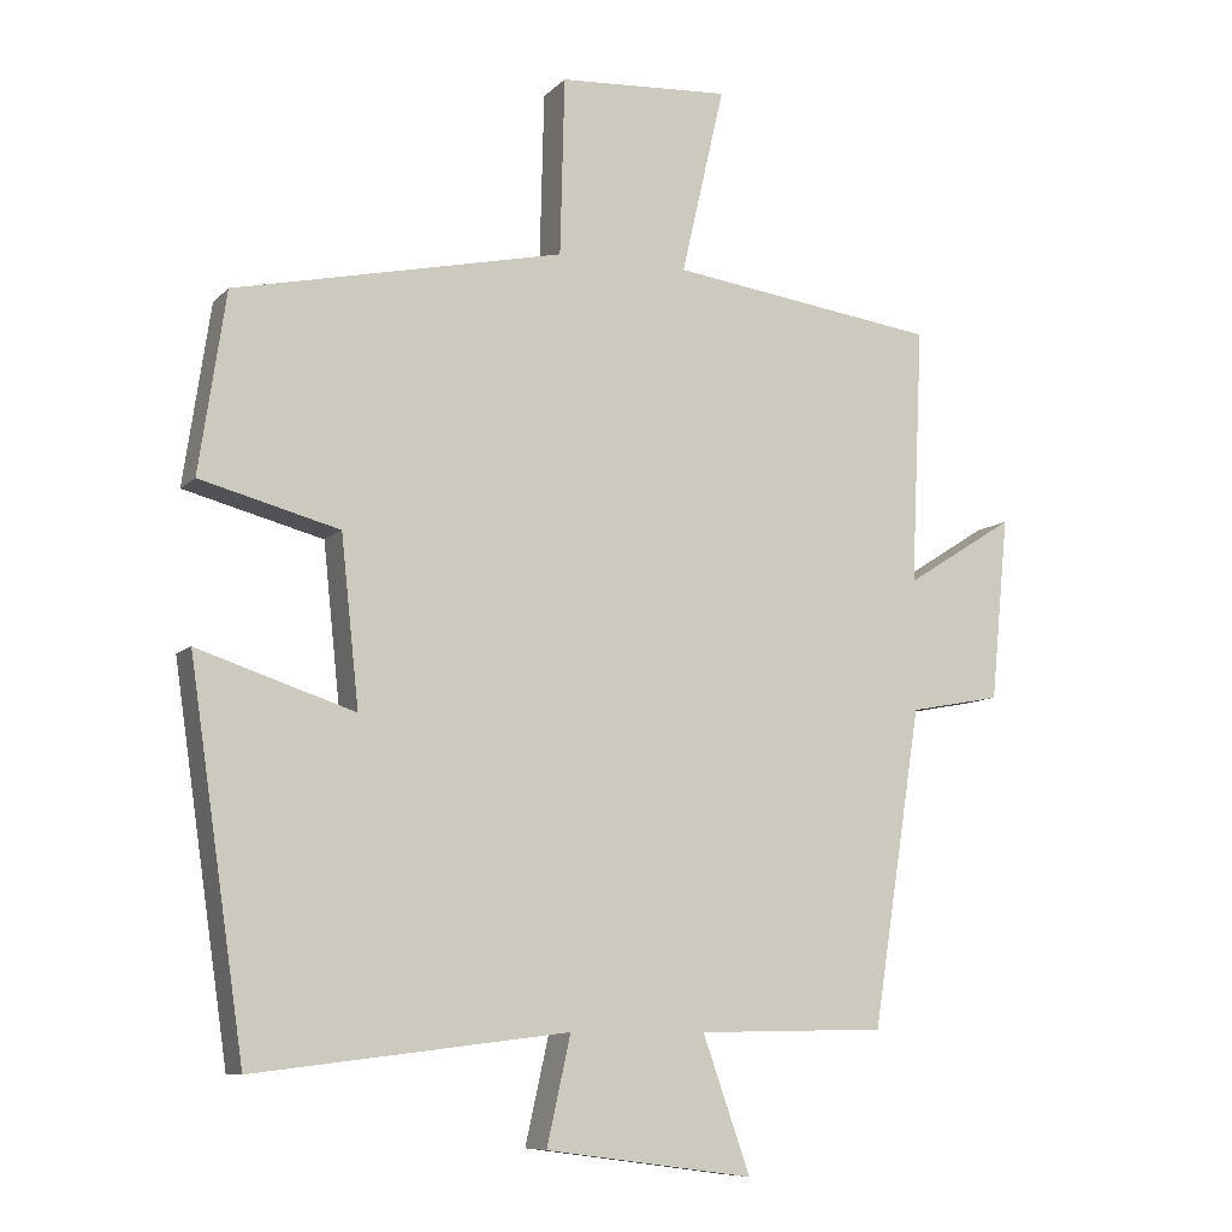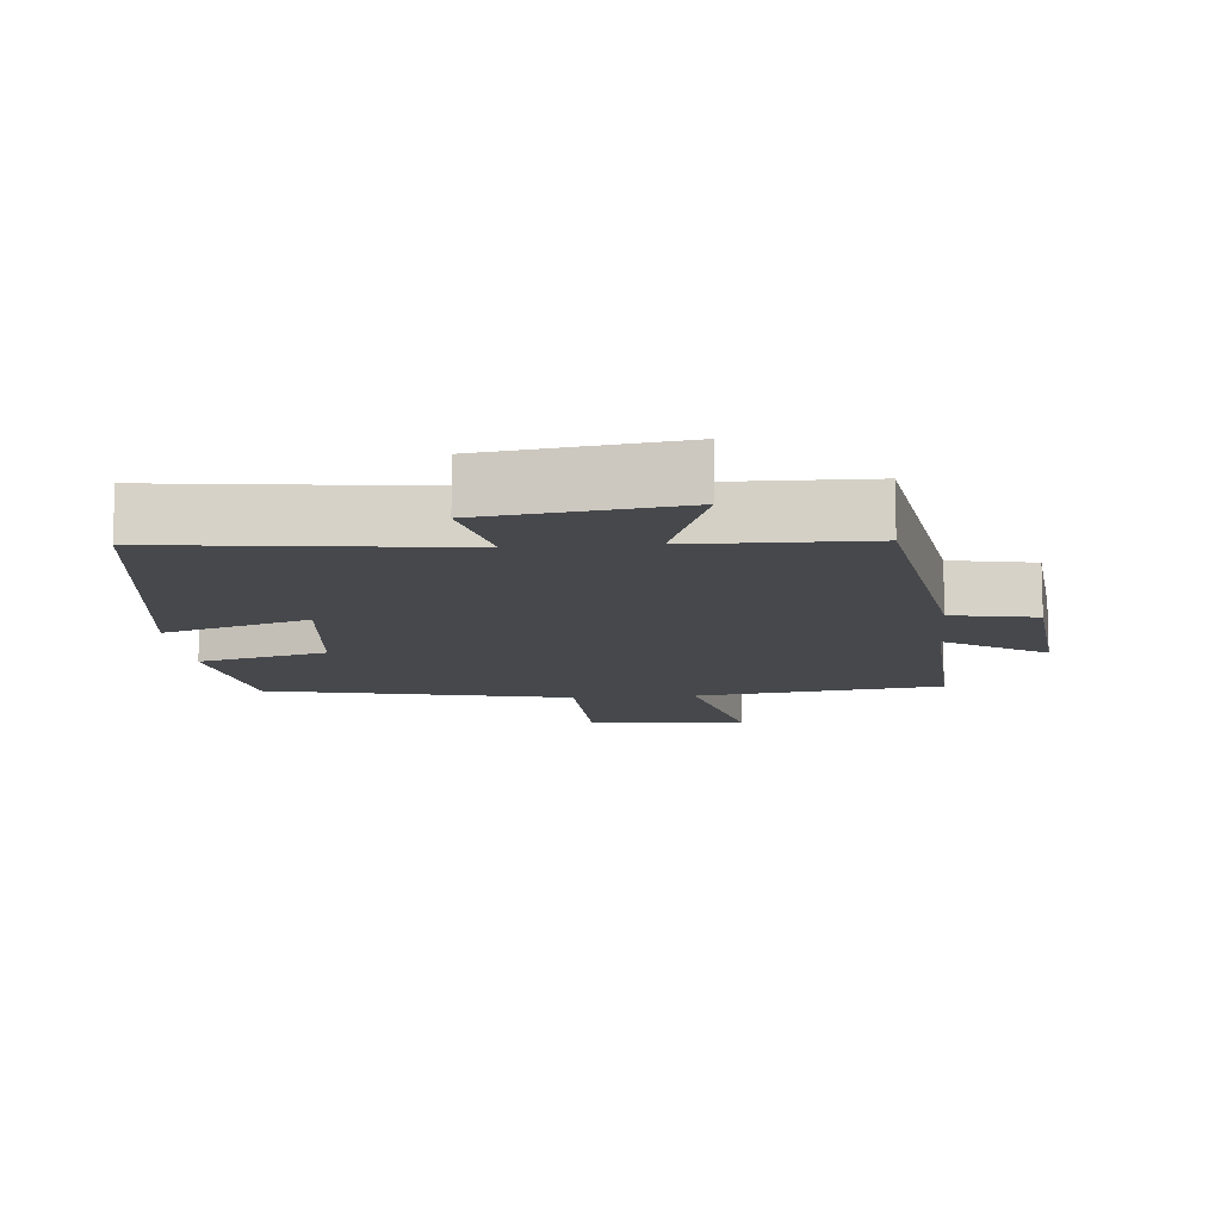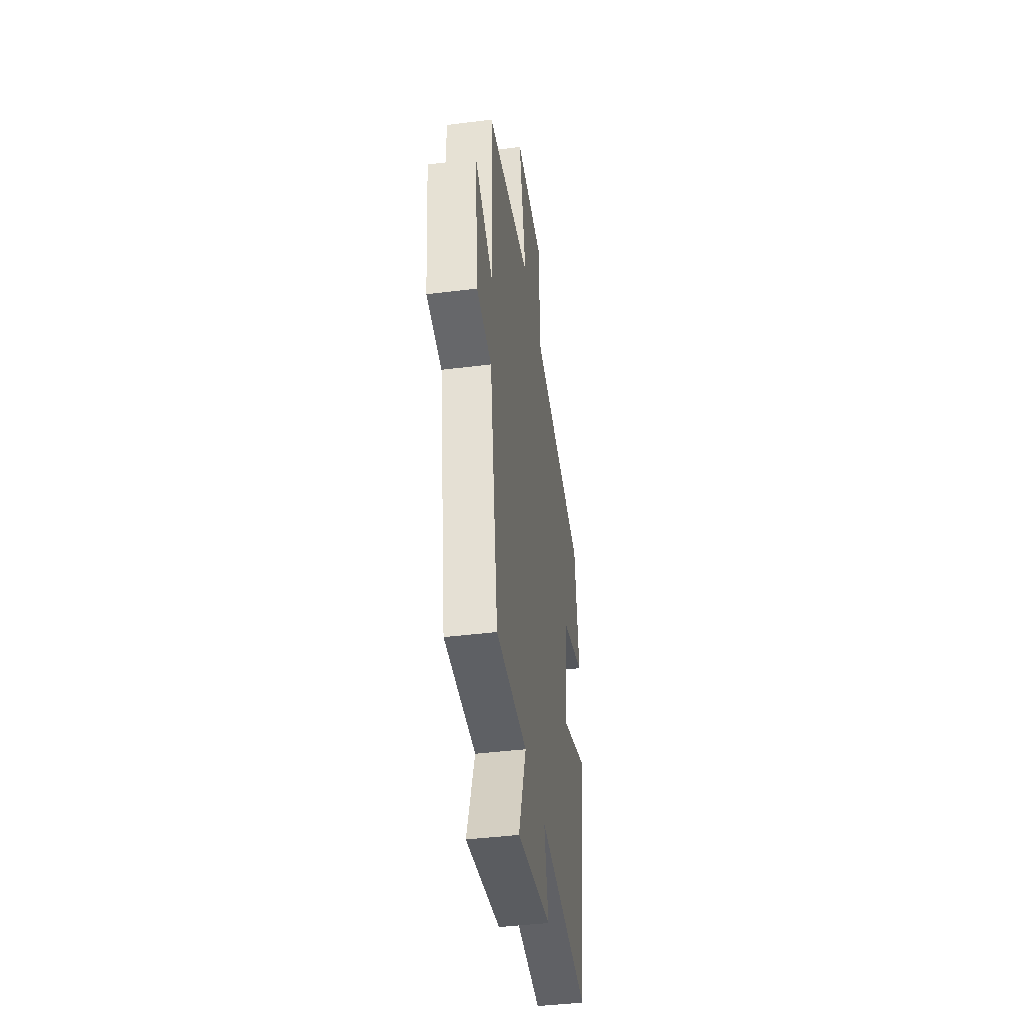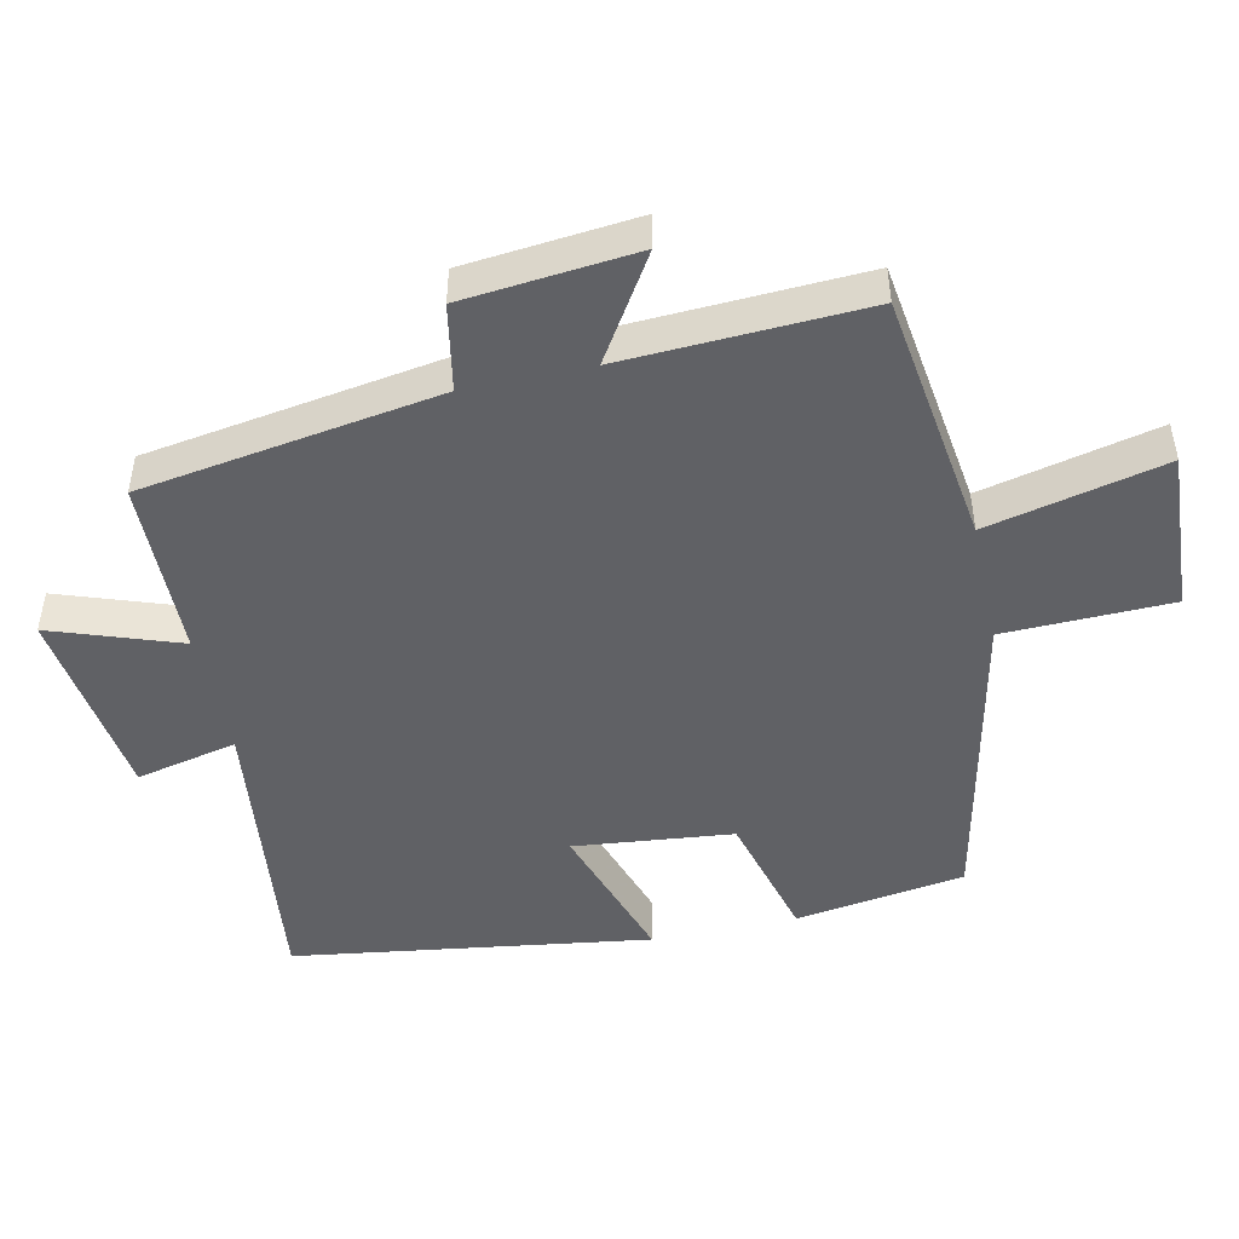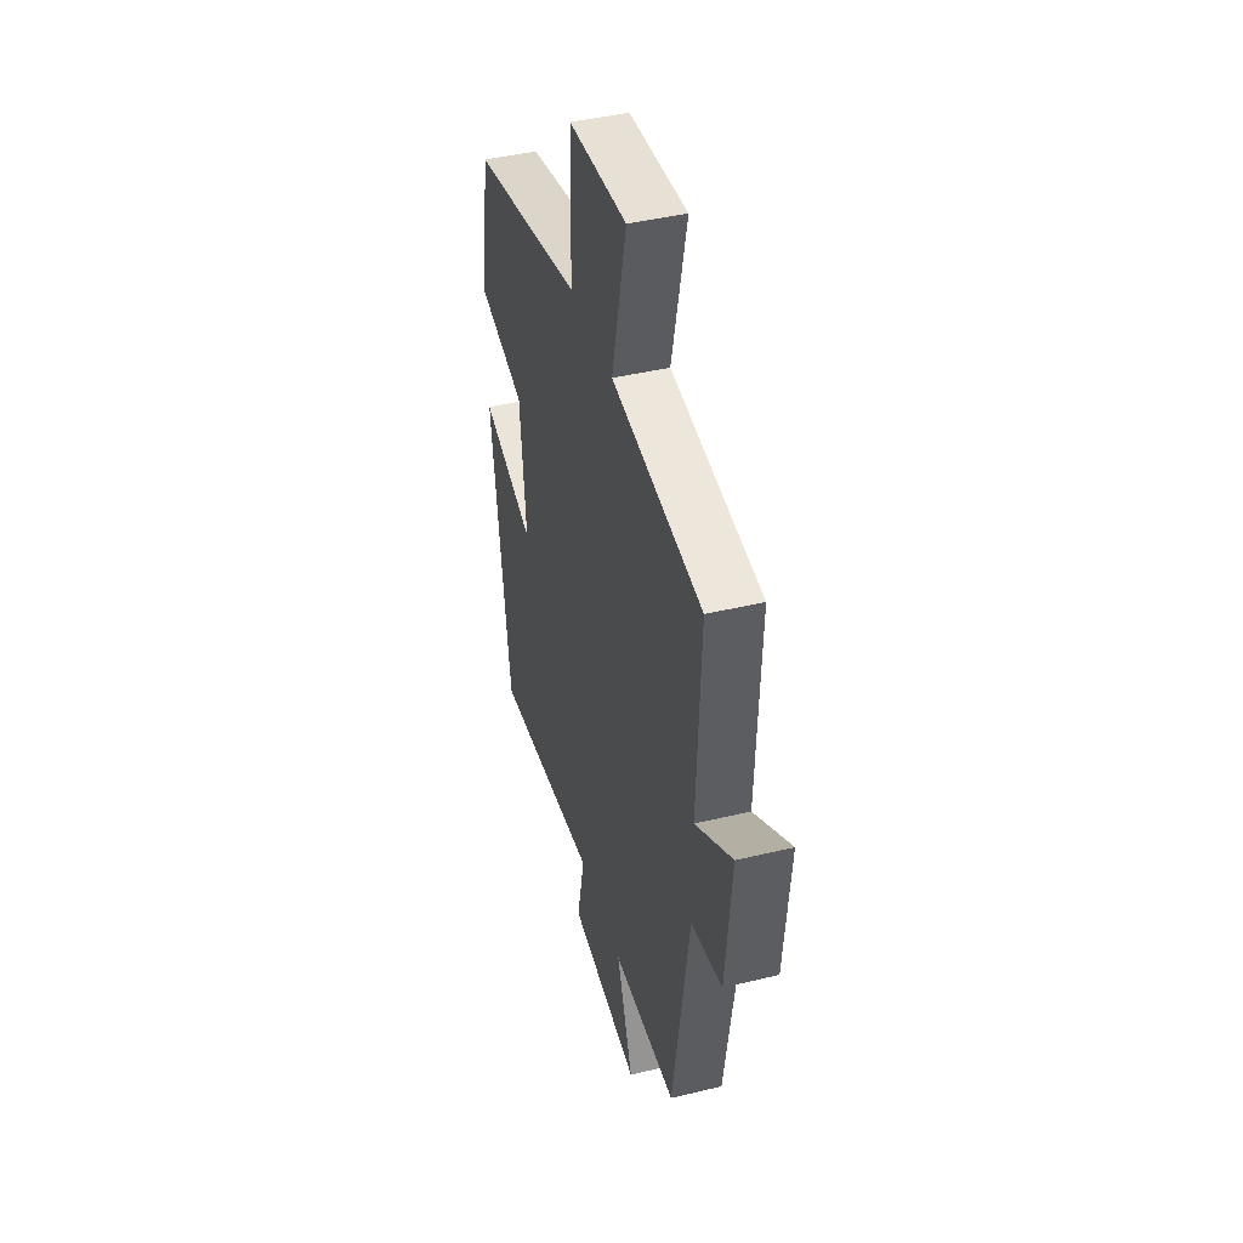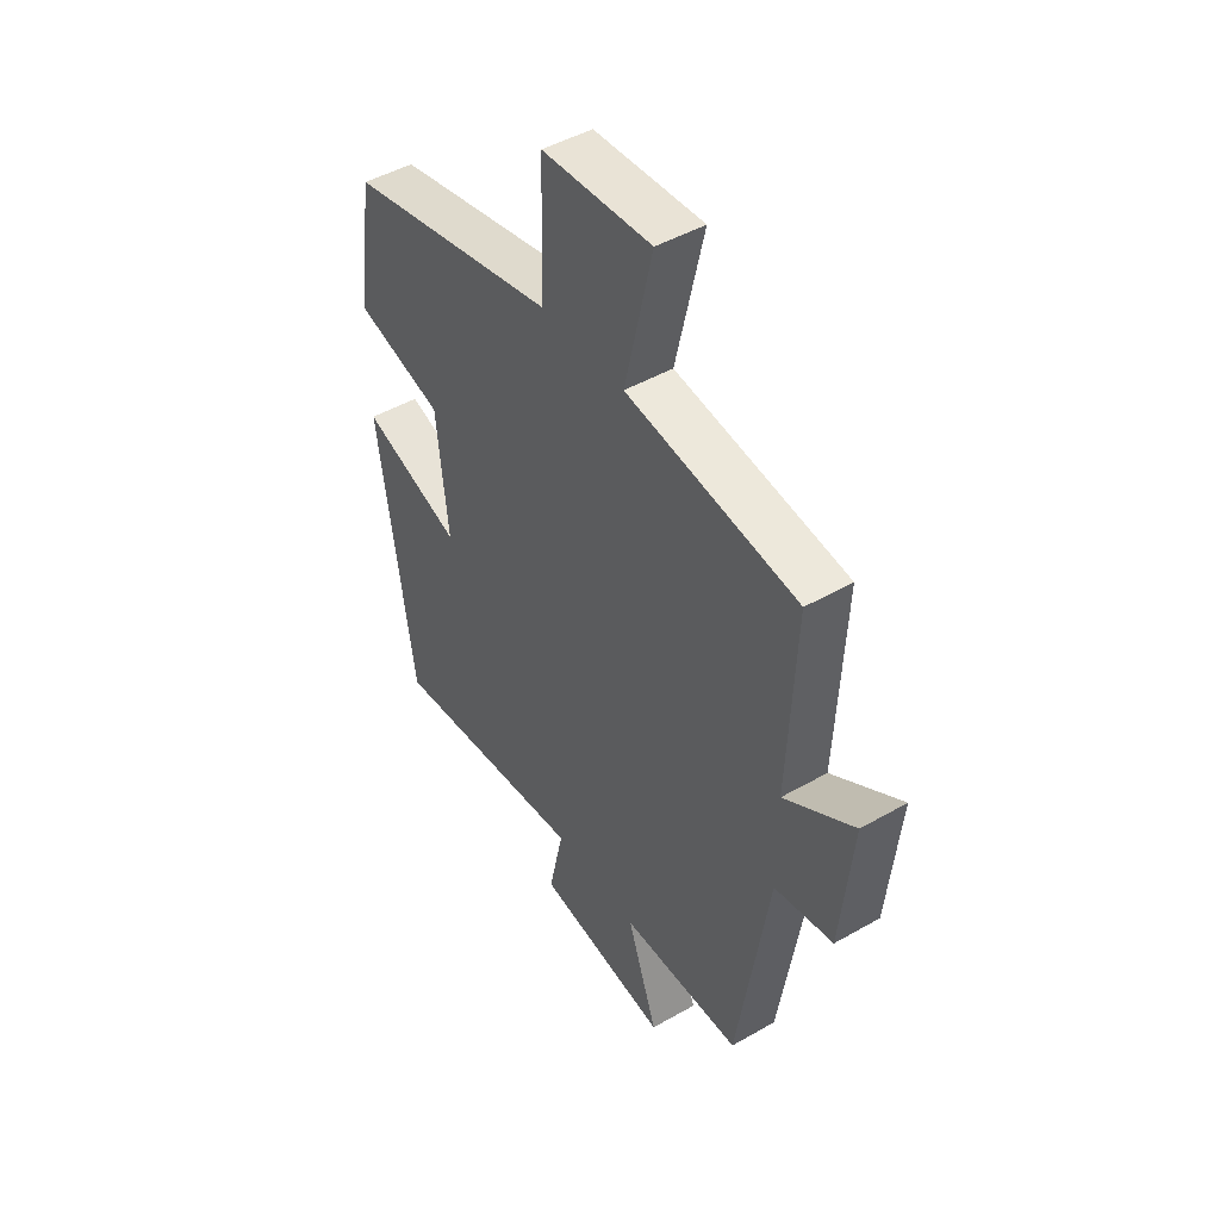
<metadata>
{"format":"obj","ext":"obj","renderer":"f3d","projection":"perspective","resolution":1024,"background":"white","views":[{"elev":-8.8,"azim":155.9,"up":"+Z"},{"elev":-11.4,"azim":-175.0,"up":"+Y"},{"elev":-41.8,"azim":-81.4,"up":"+Z"},{"elev":-47.8,"azim":-77.7,"up":"+Y"},{"elev":42.9,"azim":-106.0,"up":"+Z"},{"elev":46.5,"azim":-123.2,"up":"+Z"}]}
</metadata>
<code>
v 0.464 0.07 0.404
v 0.5 0.07 0.163
v 0.313 0.07 0.113
v 0.289 0.07 -0.113
v 0.5 0.07 -0.043
v 0.426 0.07 -0.55
v 0.004 0.07 -0.5
v 0.036 0.07 -0.644
v -0.244 0.07 -0.682
v -0.18 0.07 -0.5
v -0.434 0.07 -0.496
v -0.5 0.07 -0.071
v -0.623 0.07 -0.048
v -0.647 0.07 0.198
v -0.5 0.07 0.105
v -0.516 0.07 0.45
v -0.156 0.07 0.5
v -0.214 0.07 0.752
v 0.016 0.07 0.738
v 0.022 0.07 0.5
v 0.464 0 0.404
v 0.5 0 0.163
v 0.313 0 0.113
v 0.289 0 -0.113
v 0.5 0 -0.043
v 0.426 0 -0.55
v 0.004 0 -0.5
v 0.036 0 -0.644
v -0.244 0 -0.682
v -0.18 0 -0.5
v -0.434 0 -0.496
v -0.5 0 -0.071
v -0.623 0 -0.048
v -0.647 0 0.198
v -0.5 0 0.105
v -0.516 0 0.45
v -0.156 0 0.5
v -0.214 0 0.752
v 0.016 0 0.738
v 0.022 0 0.5
f 17 18 19 20
f 1 2 3
f 20 1 3
f 17 20 3
f 16 17 3
f 15 16 3
f 12 13 14 15
f 15 3 4
f 12 15 4
f 11 12 4
f 10 11 4
f 7 8 9 10
f 7 10 4 5
f 5 6 7
f 40 39 38 37
f 23 22 21
f 23 21 40
f 23 40 37
f 23 37 36
f 23 36 35
f 35 34 33 32
f 24 23 35
f 24 35 32
f 24 32 31
f 24 31 30
f 30 29 28 27
f 25 24 30 27
f 27 26 25
f 1 21 22 2
f 2 22 23 3
f 3 23 24 4
f 4 24 25 5
f 5 25 26 6
f 6 26 27 7
f 7 27 28 8
f 8 28 29 9
f 9 29 30 10
f 10 30 31 11
f 11 31 32 12
f 12 32 33 13
f 13 33 34 14
f 14 34 35 15
f 15 35 36 16
f 16 36 37 17
f 17 37 38 18
f 18 38 39 19
f 19 39 40 20
f 20 40 21 1

</code>
